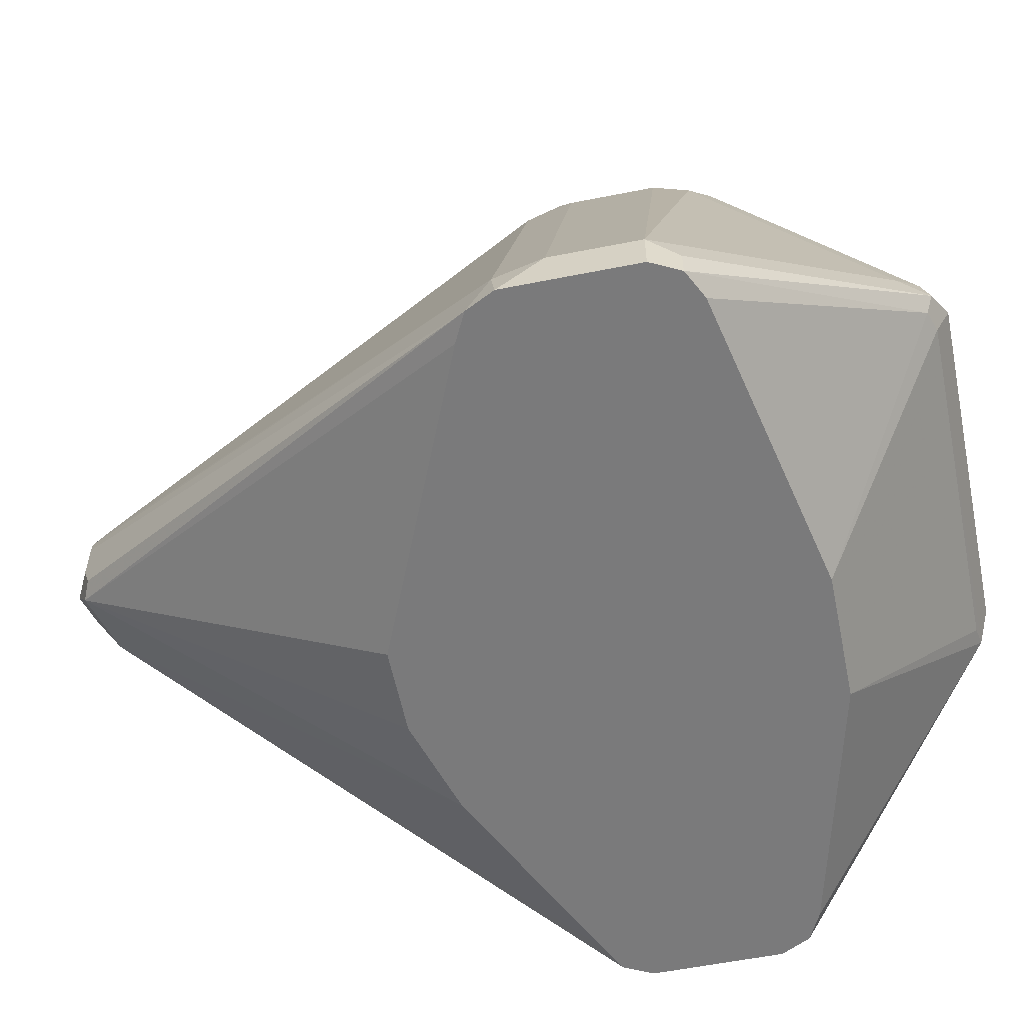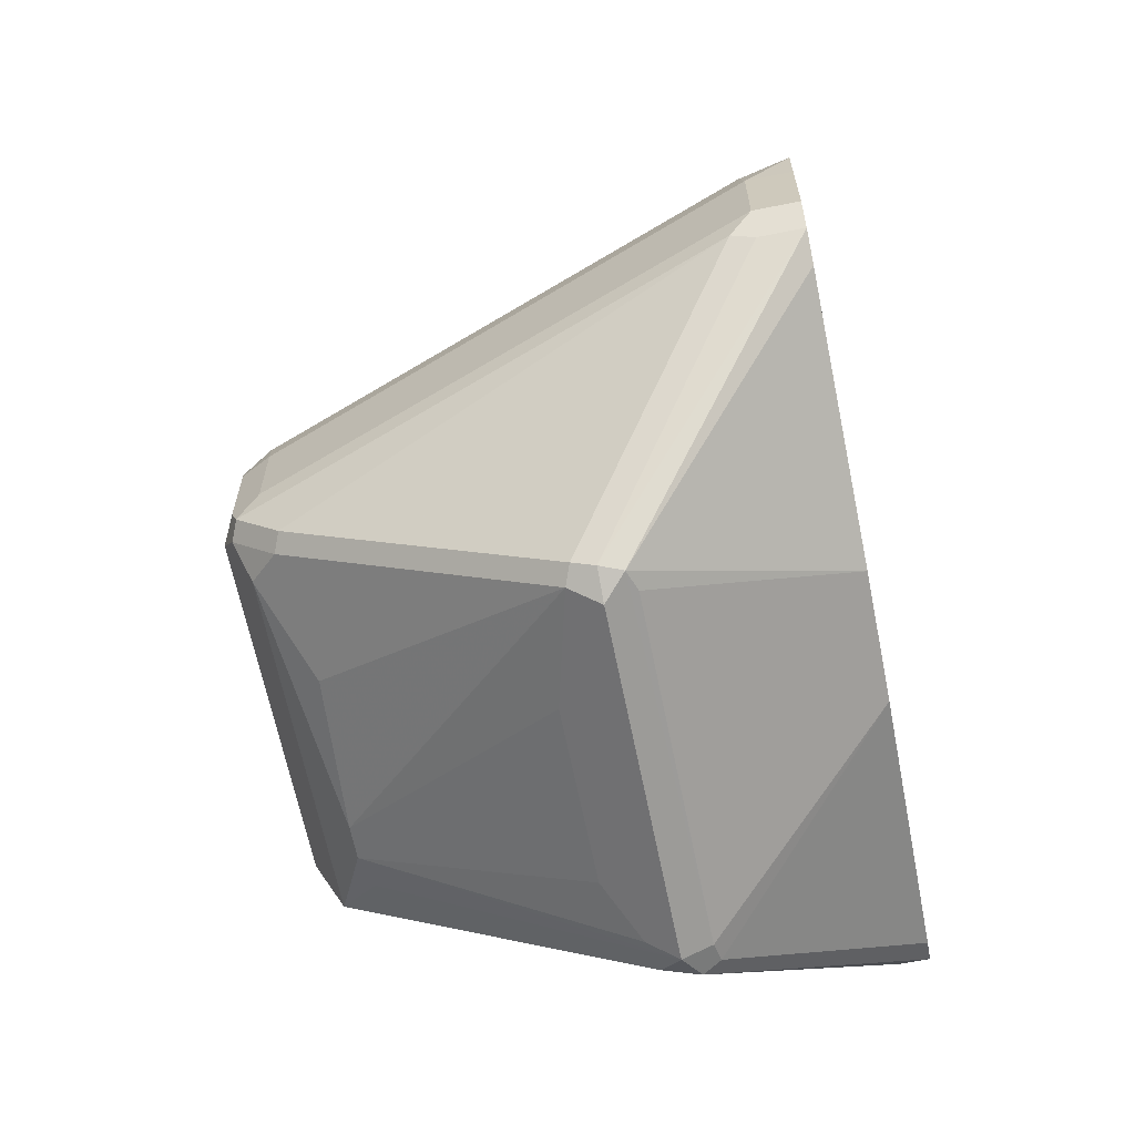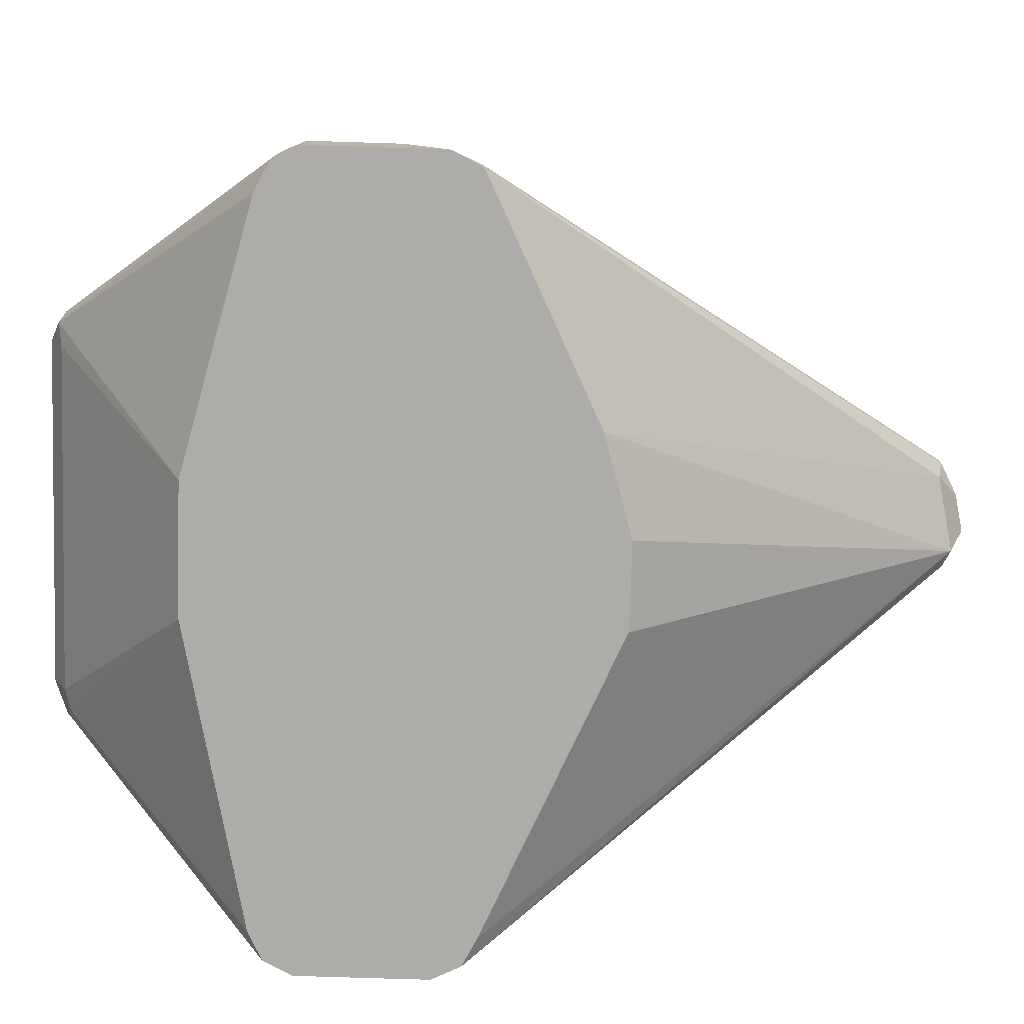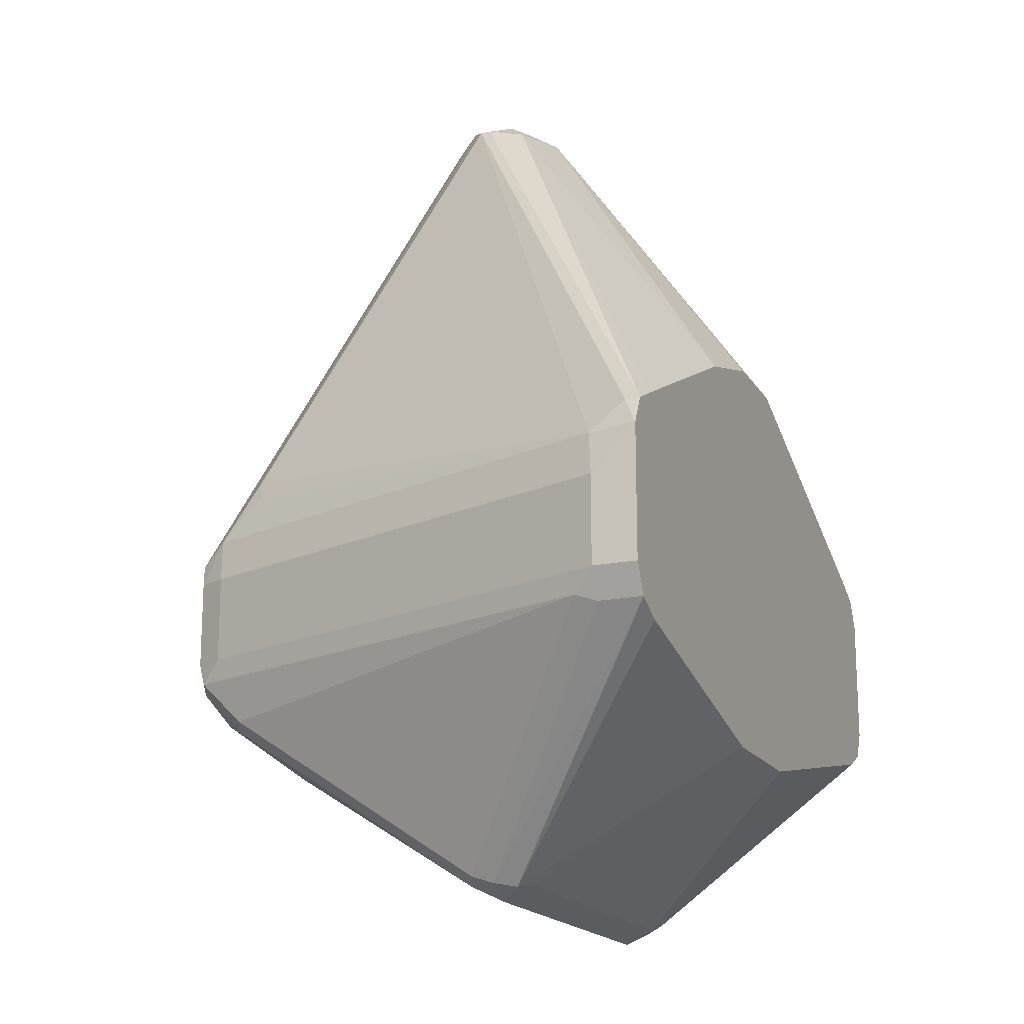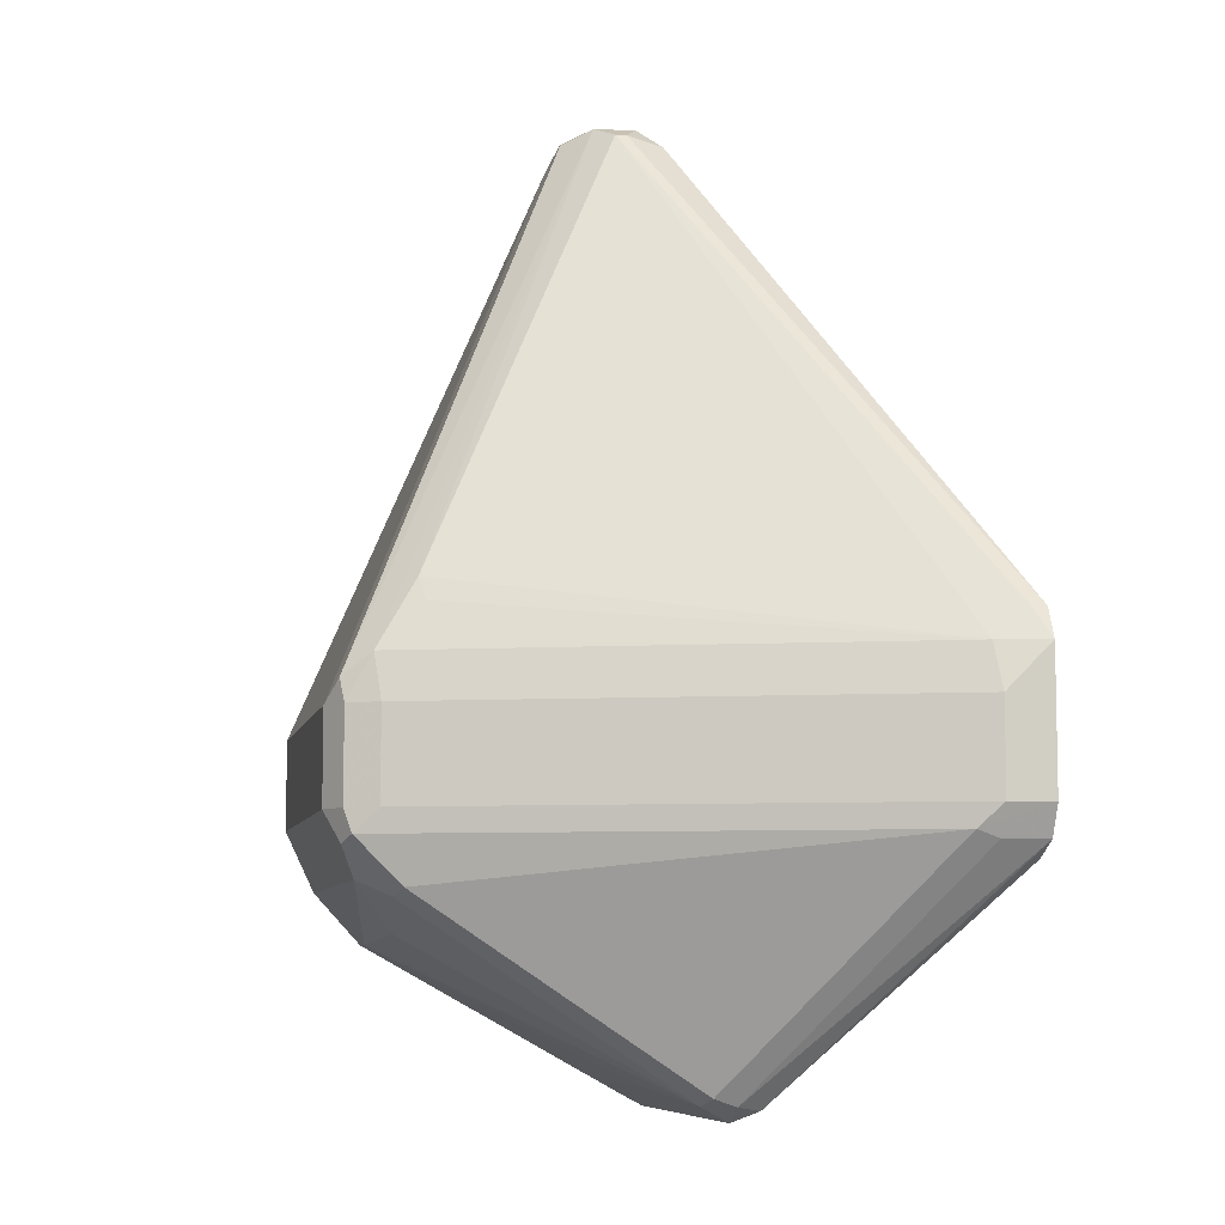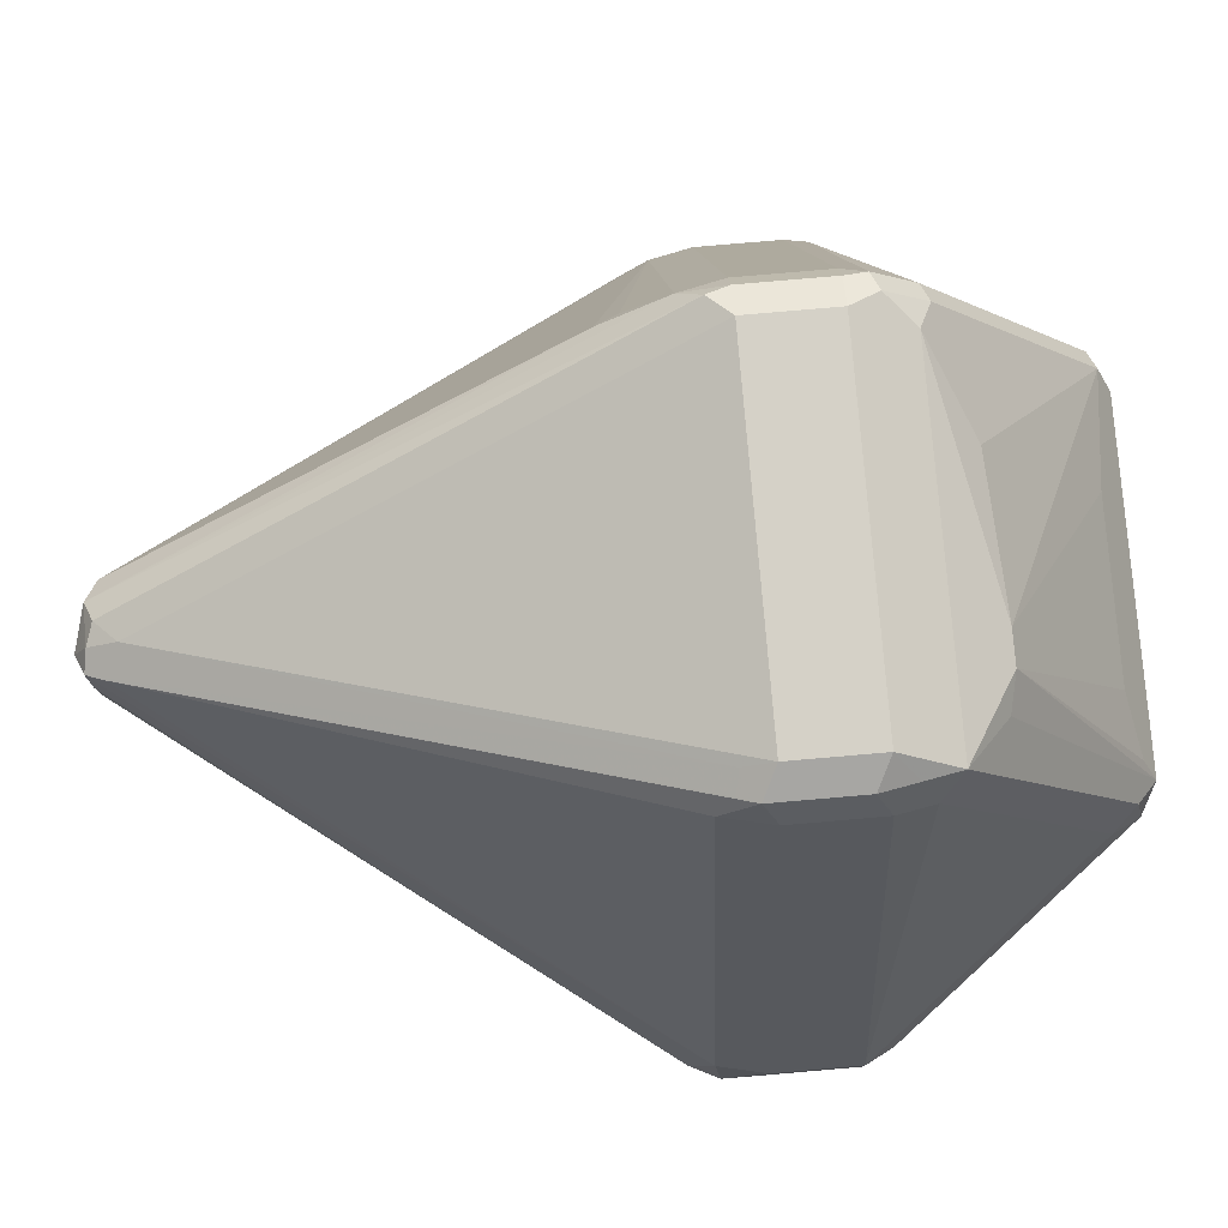
<metadata>
{"format":"obj","ext":"obj","renderer":"f3d","projection":"perspective","resolution":1024,"background":"white","views":[{"elev":-58.1,"azim":101.6,"up":"+Y"},{"elev":-64.6,"azim":-78.6,"up":"+Z"},{"elev":-76.7,"azim":-91.8,"up":"+Y"},{"elev":-17.8,"azim":-67.5,"up":"+Z"},{"elev":-7.6,"azim":-101.6,"up":"+Z"},{"elev":79.7,"azim":85.1,"up":"+Y"}]}
</metadata>
<code>
v -0.0913 0.2638 -0.4971
v -0.09129 0.2638 -0.4869
v -0.0913 0.2739 -0.4971
v -0.0913 0.2638 -0.5174
v -0.08876 0.2752 -0.4869
v -0.08791 0.2638 -0.4802
v -0.08791 0.2671 -0.4802
v -0.05071 0.3855 -0.4971
v -0.0913 0.2739 -0.5174
v -0.08876 0.279 -0.5224
v -0.08791 0.2638 -0.5241
v -0.04817 0.3868 -0.4869
v -0.01521 0.3322 -0.3703
v -0.04565 0.3779 -0.4717
v -0.04817 0.3766 -0.4768
v -0.08119 0.2638 -0.4768
v -0.01351 0.3213 -0.372
v -0.01521 0.3297 -0.3703
v -0.04733 0.3923 -0.4971
v -0.05071 0.3855 -0.5174
v -0.08791 0.2739 -0.5241
v -0.04817 0.3906 -0.5224
v -0.04817 0.3804 -0.5326
v -0.04817 0.3196 -0.5732
v -0.04733 0.3145 -0.5749
v -0.04565 0.3094 -0.5757
v -0.08115 0.2638 -0.5275
v -0.04565 0.3931 -0.492
v -0.01013 0.336 -0.3678
v -0.03346 0.2638 -0.4535
v 0.003378 0.3179 -0.3686
v 0 0.3246 -0.3652
v -0.008437 0.3263 -0.3669
v -0.04733 0.3923 -0.5174
v -0.04395 0.3923 -0.5241
v -0.04395 0.3821 -0.5343
v -0.04395 0.3213 -0.5749
v -0.04058 0.3145 -0.5782
v 0.04058 0.3145 -0.5782
v 0.04058 0.3077 -0.5749
v -0.04058 0.3077 -0.5749
v -0.02027 0.2638 -0.5427
v -0.04058 0.3956 -0.4971
v -0.04058 0.3956 -0.5174
v -0.005058 0.3424 -0.3703
v 0 0.3449 -0.3754
v 0 0.3348 -0.3652
v 0 0.3415 -0.3686
v -0.01013 0.2638 -0.4464
v 0.007597 0.3196 -0.3703
v 0.01013 0.2638 -0.4464
v 0.08115 0.2638 -0.4768
v 0.08791 0.2638 -0.4802
v 0.006757 0.3246 -0.3686
v 0.005058 0.3398 -0.3678
v 0.0372 0.3923 -0.5241
v -0.0372 0.3889 -0.5309
v -0.02367 0.372 -0.5444
v -0.01689 0.3787 -0.5411
v 0.01775 0.3804 -0.5427
v -0.01689 0.328 -0.5715
v 0.0372 0.3213 -0.5749
v 0.02535 0.3804 -0.5427
v 0.0338 0.3787 -0.5411
v 0.04565 0.3196 -0.5732
v 0.04733 0.3111 -0.5749
v 0.04565 0.3069 -0.5732
v 0.01015 0.2638 -0.5427
v 0.04058 0.3956 -0.4971
v 0.04058 0.3956 -0.5174
v 0.04058 0.3923 -0.4903
v 0.09129 0.2638 -0.4869
v 0.08876 0.2739 -0.4857
v 0.006757 0.3348 -0.3686
v 0.006757 0.3415 -0.372
v 0.04565 0.3906 -0.4895
v 0.04395 0.3889 -0.5309
v 0.02367 0.328 -0.5715
v 0.05071 0.3145 -0.5681
v 0.04903 0.3838 -0.5258
v 0.0913 0.2739 -0.5174
v 0.08791 0.2705 -0.5241
v 0.08791 0.2638 -0.5241
v 0.08115 0.2638 -0.5275
v 0.04733 0.3923 -0.4937
v 0.04733 0.3923 -0.514
v 0.04565 0.3906 -0.5224
v 0.0913 0.2638 -0.4971
v 0.0913 0.2739 -0.4971
v 0.04817 0.3855 -0.4857
v 0.05071 0.3855 -0.5174
v 0.0913 0.2638 -0.5174
v 0.05071 0.3855 -0.4971
f 1 2 3
f 40 67 68
f 40 68 42
f 40 42 41
f 43 46 69
f 43 69 70
f 43 70 44
f 45 48 46
f 46 48 55
f 46 55 71
f 46 71 69
f 47 55 48
f 50 53 54
f 53 72 73
f 53 73 74
f 53 74 54
f 54 74 55
f 55 74 73
f 55 73 75
f 55 75 76
f 40 66 67
f 55 76 71
f 39 66 40
f 39 64 65
f 32 55 47
f 32 47 33
f 34 44 35
f 35 56 77
f 35 77 57
f 35 57 36
f 35 44 70
f 35 70 56
f 36 57 37
f 37 58 59
f 37 59 60
f 37 60 61
f 37 61 78
f 37 78 62
f 37 62 39
f 37 39 38
f 37 57 58
f 39 62 63
f 39 63 64
f 39 65 66
f 32 54 55
f 56 70 77
f 57 63 60
f 73 89 93
f 73 93 90
f 73 90 75
f 75 90 85
f 75 85 76
f 77 87 80
f 79 80 81
f 80 87 91
f 80 91 81
f 81 92 83
f 81 83 82
f 81 91 93
f 81 93 89
f 81 89 88
f 81 88 92
f 85 93 91
f 85 91 86
f 85 90 93
f 86 91 87
f 72 89 73
f 57 77 63
f 72 88 89
f 70 87 77
f 57 60 59
f 57 59 58
f 60 63 78
f 60 78 61
f 62 78 63
f 63 77 64
f 64 77 65
f 65 79 66
f 65 77 80
f 65 80 79
f 66 79 81
f 66 81 82
f 66 83 67
f 67 83 84
f 67 84 68
f 69 71 85
f 69 85 86
f 69 86 70
f 70 86 87
f 71 76 85
f 32 50 54
f 66 82 83
f 31 52 53
f 3 20 9
f 3 5 8
f 4 9 10
f 4 10 11
f 5 12 8
f 5 7 13
f 5 13 14
f 5 14 15
f 5 15 12
f 6 16 17
f 6 17 18
f 6 18 13
f 6 13 7
f 8 19 34
f 8 34 20
f 8 12 19
f 9 20 22
f 9 22 10
f 10 21 11
f 3 8 20
f 10 22 23
f 2 7 5
f 2 5 3
f 31 53 50
f 1 3 9
f 1 9 4
f 1 4 11
f 1 11 27
f 1 27 42
f 1 42 68
f 1 68 84
f 1 84 83
f 1 83 92
f 1 92 88
f 1 88 72
f 1 72 53
f 1 53 52
f 1 52 51
f 1 51 49
f 1 30 16
f 1 16 6
f 1 6 2
f 2 6 7
f 10 23 24
f 1 49 30
f 10 25 21
f 25 37 38
f 25 38 26
f 26 38 39
f 26 39 40
f 26 40 41
f 26 41 42
f 26 42 27
f 28 43 44
f 28 44 34
f 28 29 45
f 28 46 43
f 29 33 47
f 29 47 48
f 29 48 45
f 30 49 31
f 31 50 32
f 31 49 51
f 10 24 25
f 31 51 52
f 24 37 25
f 23 37 24
f 28 45 46
f 22 36 23
f 11 21 25
f 11 25 26
f 23 36 37
f 11 26 27
f 12 28 19
f 12 15 14
f 12 14 29
f 13 18 29
f 13 29 14
f 16 30 17
f 12 29 28
f 17 31 32
f 22 35 36
f 17 32 33
f 17 33 18
f 18 33 29
f 22 34 35
f 19 28 34
f 17 30 31
f 20 34 22

</code>
